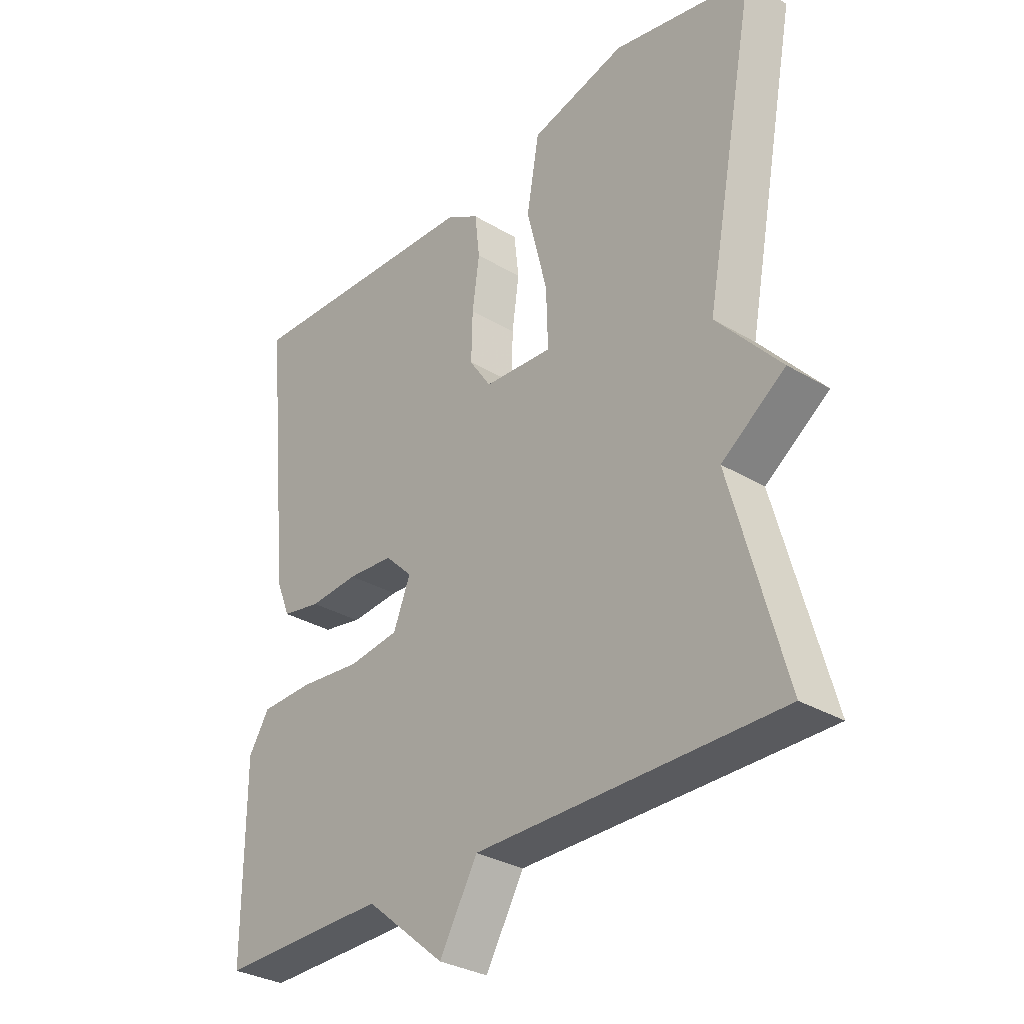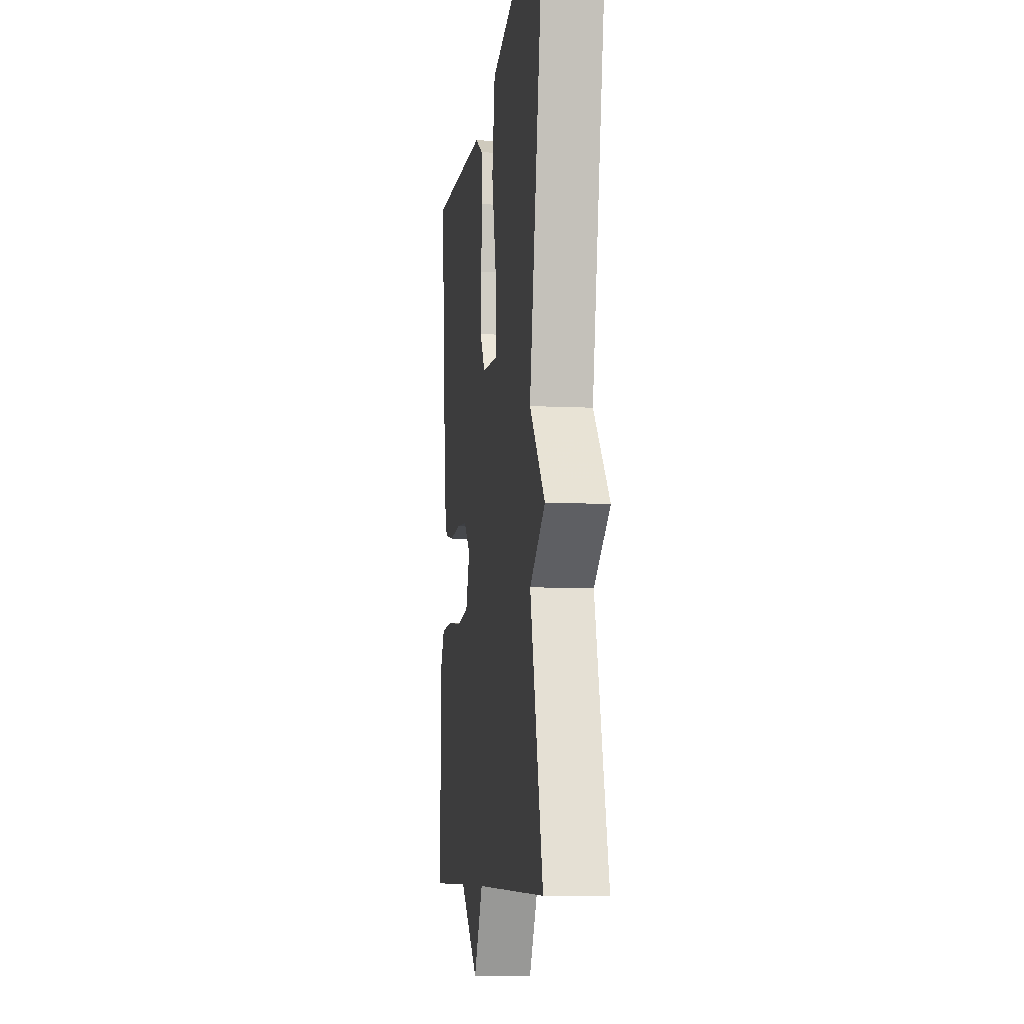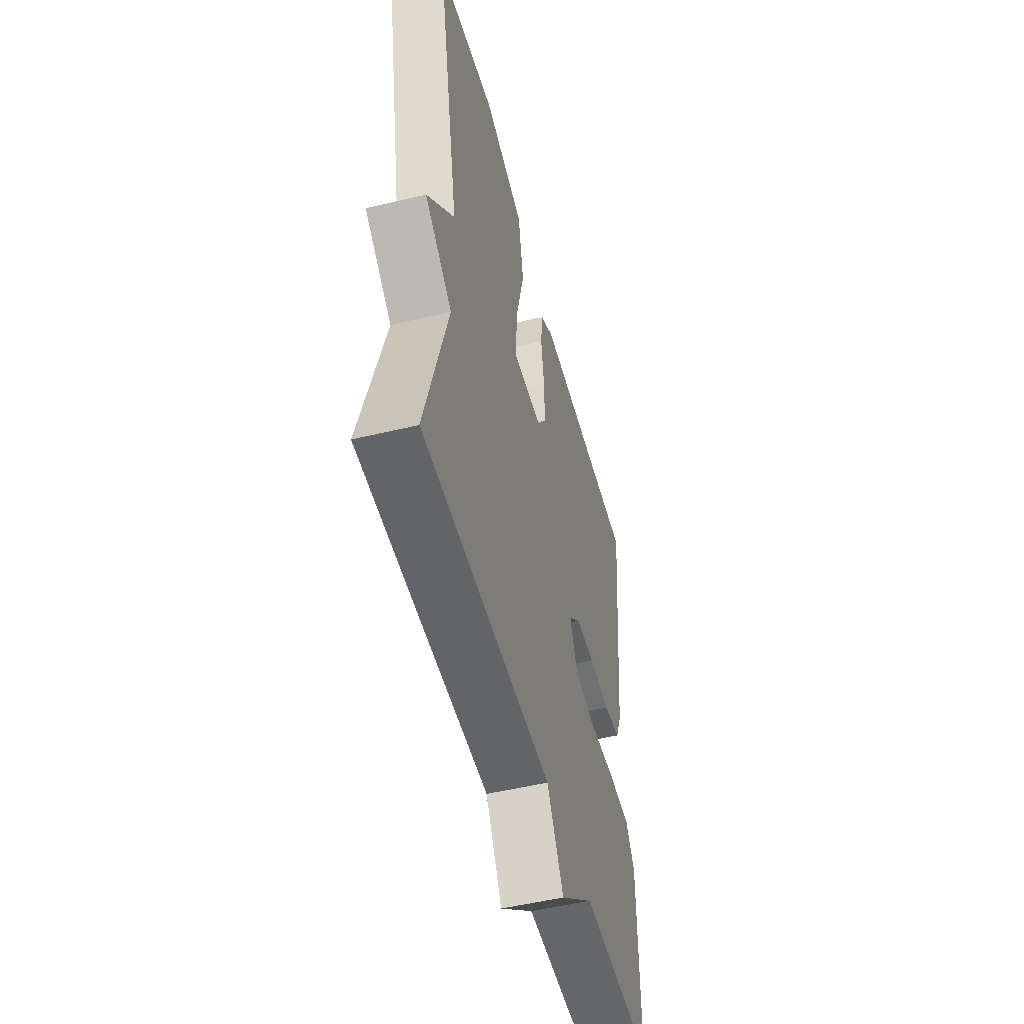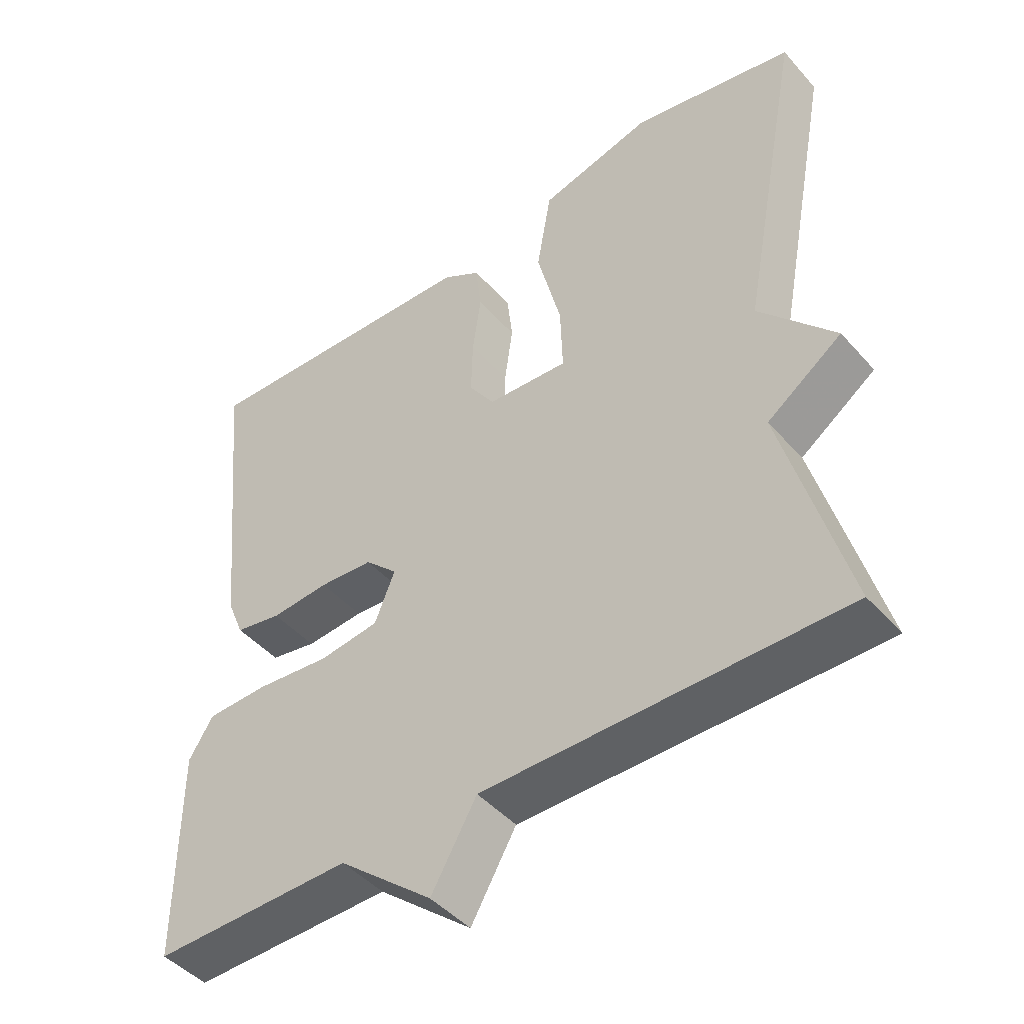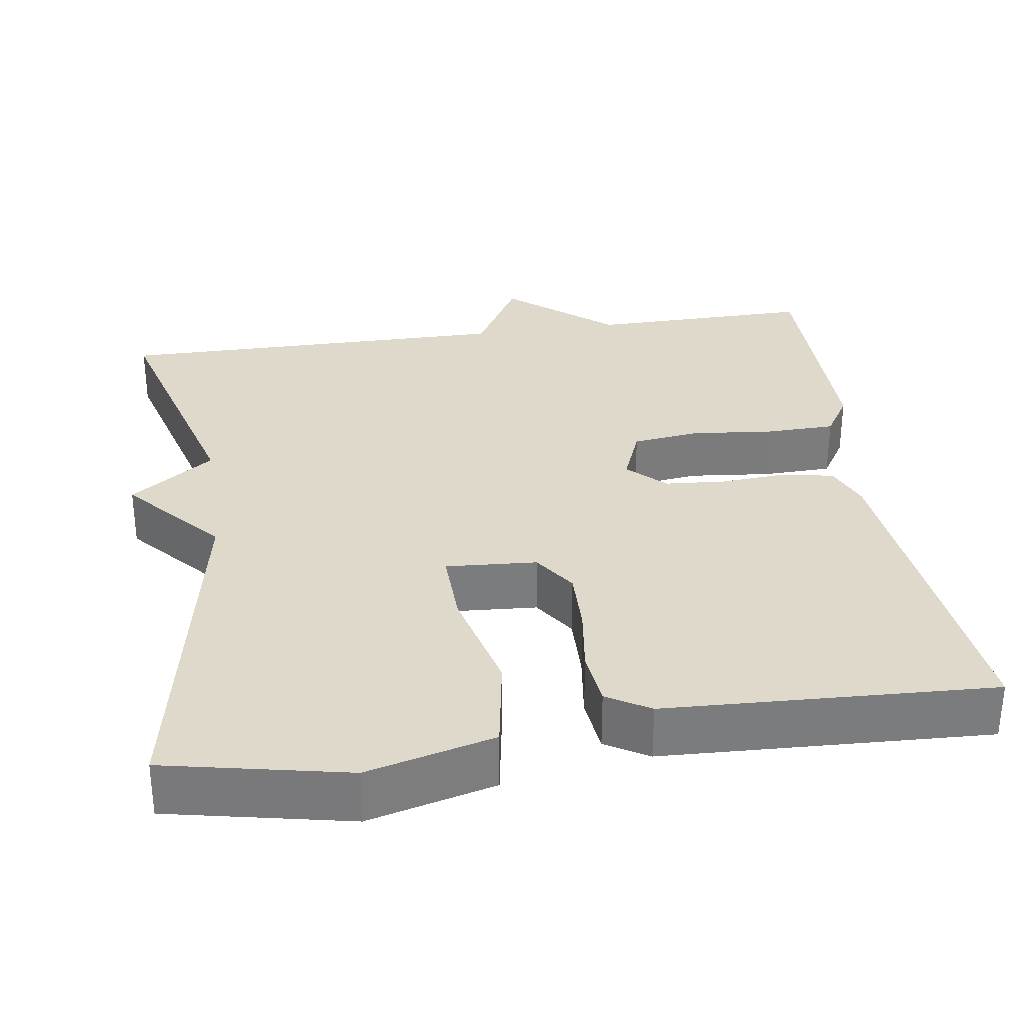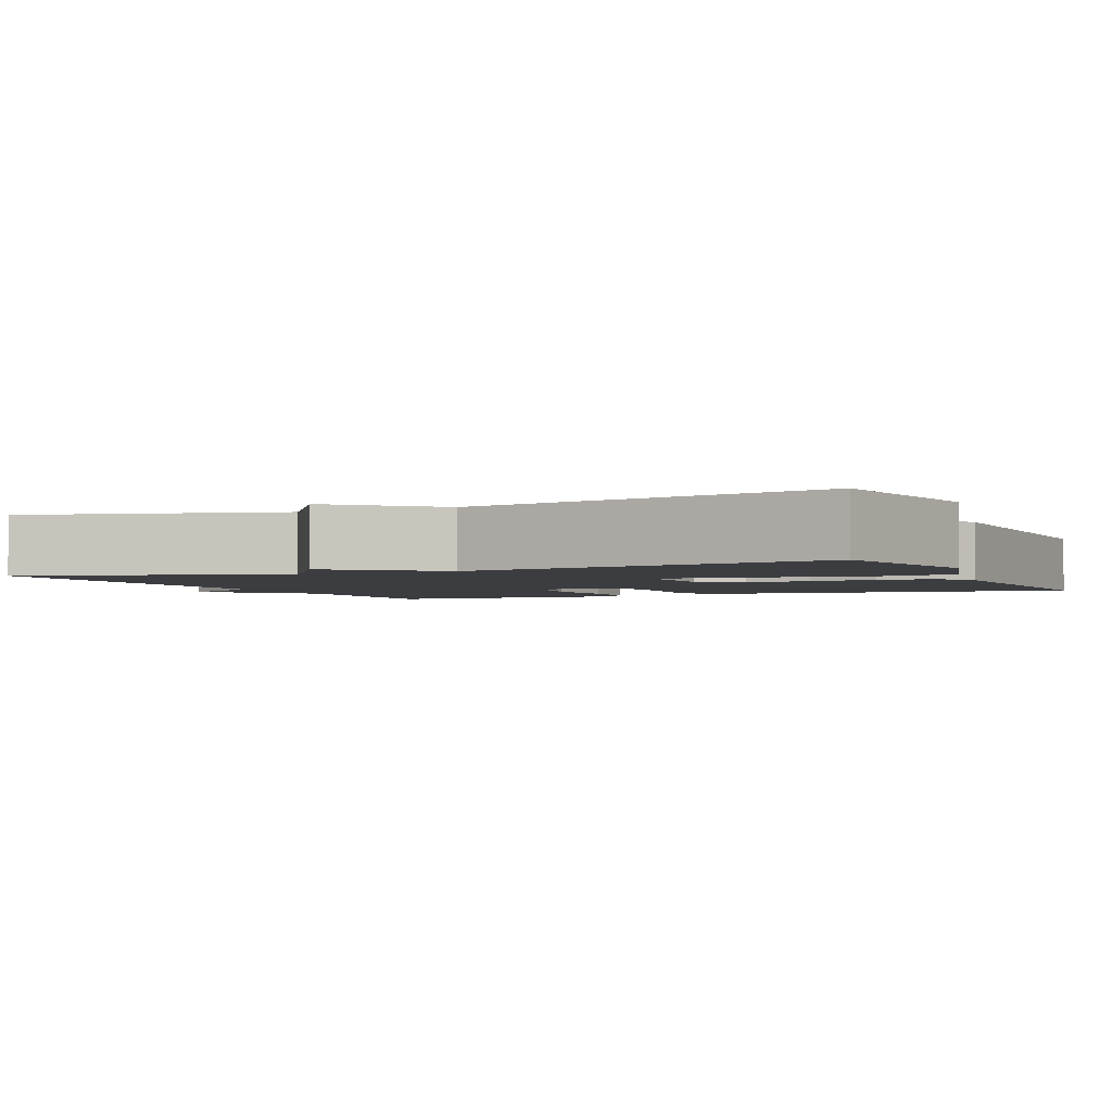
<metadata>
{"format":"obj","ext":"obj","renderer":"f3d","projection":"perspective","resolution":1024,"background":"white","views":[{"elev":-31.6,"azim":-130.2,"up":"+Z"},{"elev":-8.2,"azim":-97.8,"up":"+Z"},{"elev":-51.4,"azim":-75.3,"up":"+Z"},{"elev":-45.9,"azim":-141.3,"up":"+Z"},{"elev":31.7,"azim":-8.5,"up":"+Y"},{"elev":-2.7,"azim":-66.2,"up":"+Y"}]}
</metadata>
<code>
v 0.5 0.07 -0.5
v 0.213 0.07 -0.497
v 0.078 0.07 -0.61
v 0.013 0.07 -0.497
v -0.5 0.07 -0.5
v -0.41 0.07 -0.171
v -0.518 0.07 -0.094
v -0.41 0.07 0.029
v -0.5 0.07 0.5
v -0.267 0.07 0.549
v -0.104 0.07 0.507
v -0.083 0.07 0.384
v -0.118 0.07 0.243
v -0.121 0.07 0.144
v -0.004 0.07 0.152
v 0.033 0.07 0.207
v 0.031 0.07 0.289
v 0.019 0.07 0.376
v 0.027 0.07 0.448
v 0.082 0.07 0.481
v 0.5 0.07 0.5
v 0.455 0.07 0.056
v 0.431 0.07 -0.003
v 0.364 0.07 -0.016
v 0.28 0.07 -0.01
v 0.202 0.07 -0.016
v 0.155 0.07 -0.062
v 0.184 0.07 -0.135
v 0.27 0.07 -0.146
v 0.376 0.07 -0.135
v 0.465 0.07 -0.137
v 0.5 0.07 -0.193
v 0.5 0 -0.5
v 0.213 0 -0.497
v 0.078 0 -0.61
v 0.013 0 -0.497
v -0.5 0 -0.5
v -0.41 0 -0.171
v -0.518 0 -0.094
v -0.41 0 0.029
v -0.5 0 0.5
v -0.267 0 0.549
v -0.104 0 0.507
v -0.083 0 0.384
v -0.118 0 0.243
v -0.121 0 0.144
v -0.004 0 0.152
v 0.033 0 0.207
v 0.031 0 0.289
v 0.019 0 0.376
v 0.027 0 0.448
v 0.082 0 0.481
v 0.5 0 0.5
v 0.455 0 0.056
v 0.431 0 -0.003
v 0.364 0 -0.016
v 0.28 0 -0.01
v 0.202 0 -0.016
v 0.155 0 -0.062
v 0.184 0 -0.135
v 0.27 0 -0.146
v 0.376 0 -0.135
v 0.465 0 -0.137
v 0.5 0 -0.193
f 32 1 2
f 31 32 2
f 30 31 2
f 29 30 2
f 2 3 4
f 29 2 4
f 28 29 4
f 4 5 6
f 28 4 6
f 27 28 6
f 6 7 8
f 27 6 8
f 26 27 8
f 25 26 8
f 23 24 25
f 22 23 25
f 21 22 25
f 20 21 25
f 19 20 25
f 18 19 25
f 17 18 25
f 16 17 25
f 15 16 25
f 14 15 25 8
f 8 9 10
f 14 8 10
f 13 14 10
f 10 11 12 13
f 34 33 64
f 34 64 63
f 34 63 62
f 34 62 61
f 36 35 34
f 36 34 61
f 36 61 60
f 38 37 36
f 38 36 60
f 38 60 59
f 40 39 38
f 40 38 59
f 40 59 58
f 40 58 57
f 57 56 55
f 57 55 54
f 57 54 53
f 57 53 52
f 57 52 51
f 57 51 50
f 57 50 49
f 57 49 48
f 57 48 47
f 40 57 47 46
f 42 41 40
f 42 40 46
f 42 46 45
f 45 44 43 42
f 1 33 34 2
f 2 34 35 3
f 3 35 36 4
f 4 36 37 5
f 5 37 38 6
f 6 38 39 7
f 7 39 40 8
f 8 40 41 9
f 9 41 42 10
f 10 42 43 11
f 11 43 44 12
f 12 44 45 13
f 13 45 46 14
f 14 46 47 15
f 15 47 48 16
f 16 48 49 17
f 17 49 50 18
f 18 50 51 19
f 19 51 52 20
f 20 52 53 21
f 21 53 54 22
f 22 54 55 23
f 23 55 56 24
f 24 56 57 25
f 25 57 58 26
f 26 58 59 27
f 27 59 60 28
f 28 60 61 29
f 29 61 62 30
f 30 62 63 31
f 31 63 64 32
f 32 64 33 1

</code>
